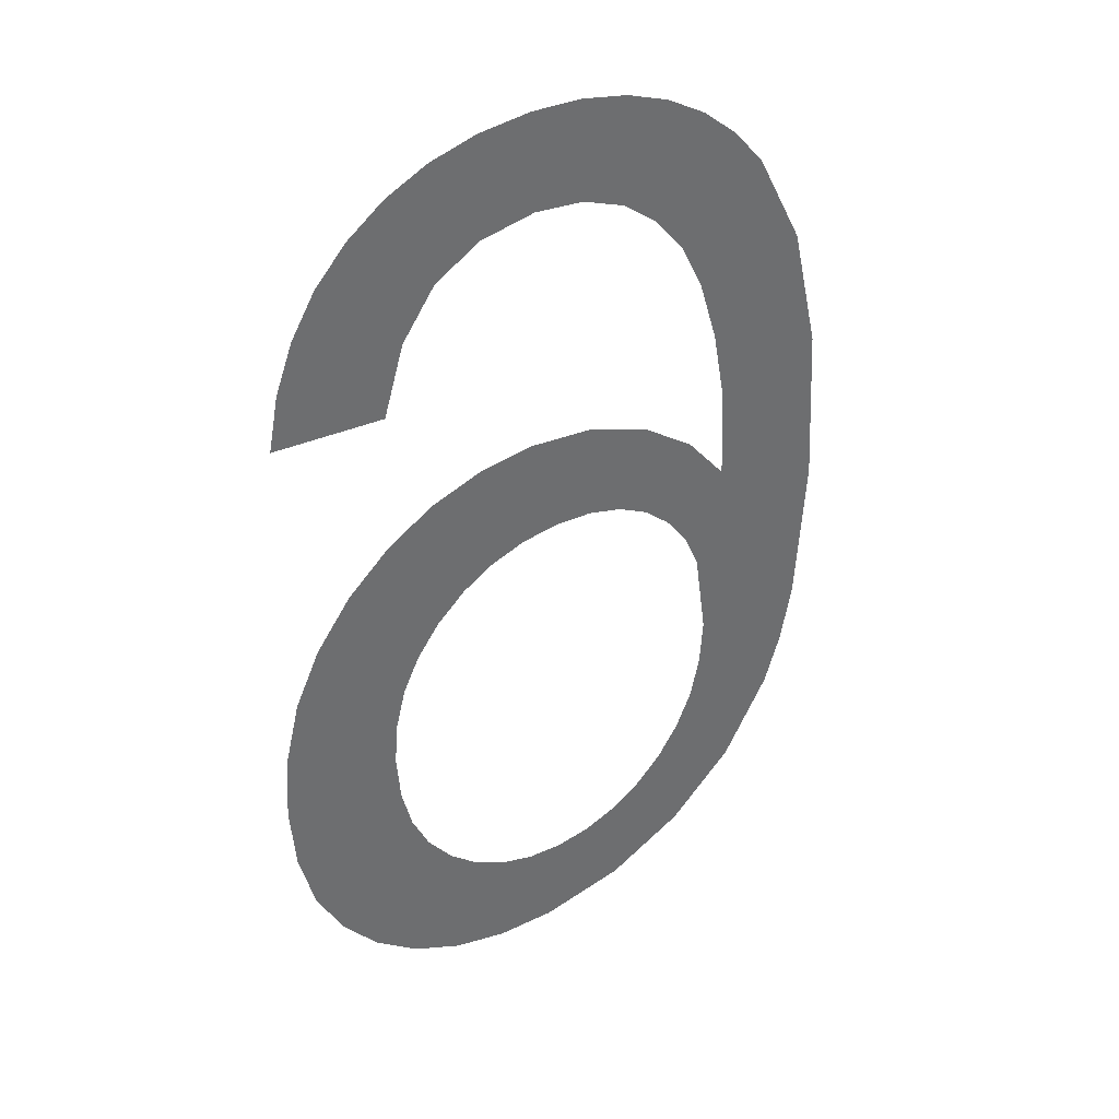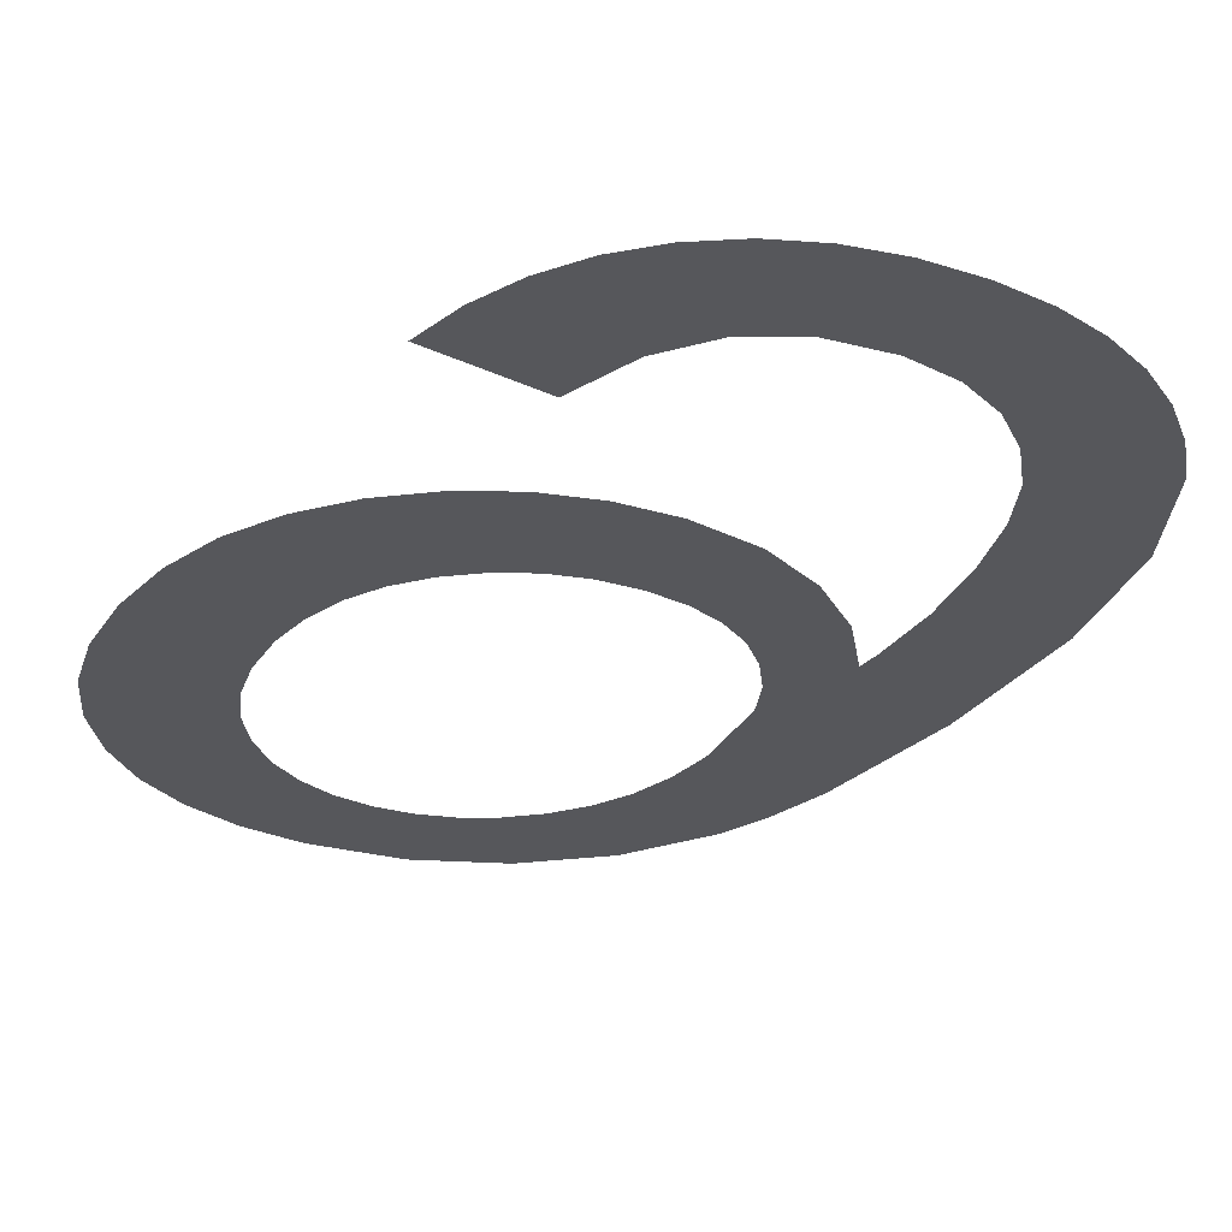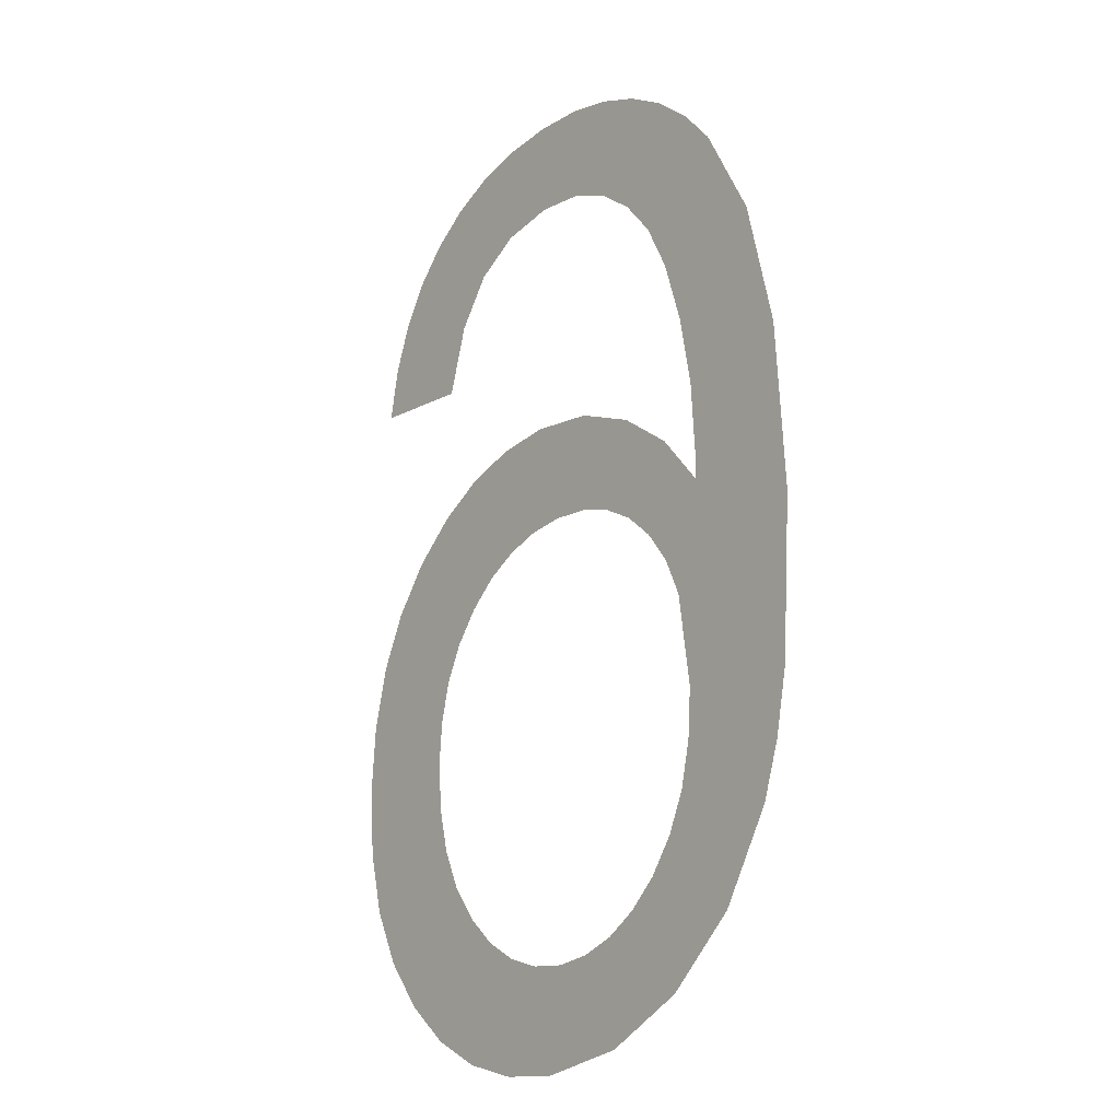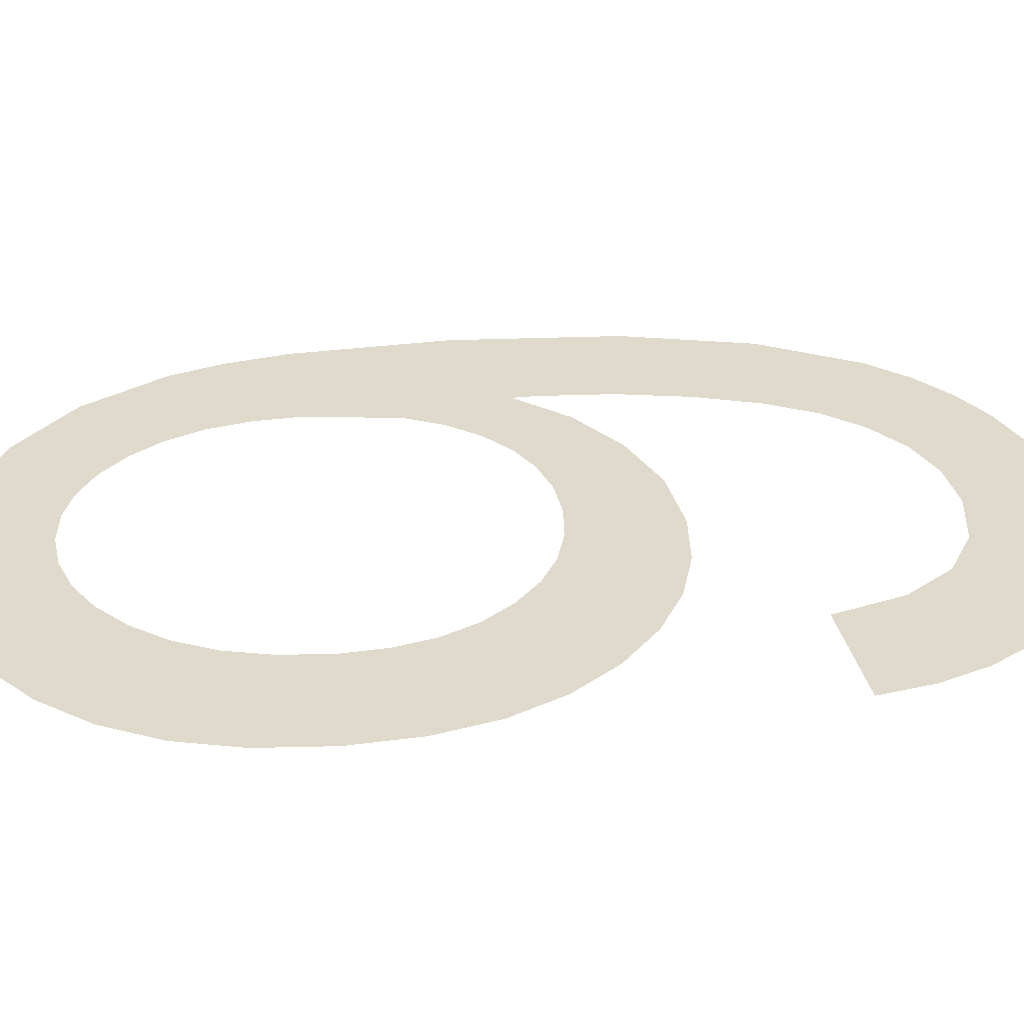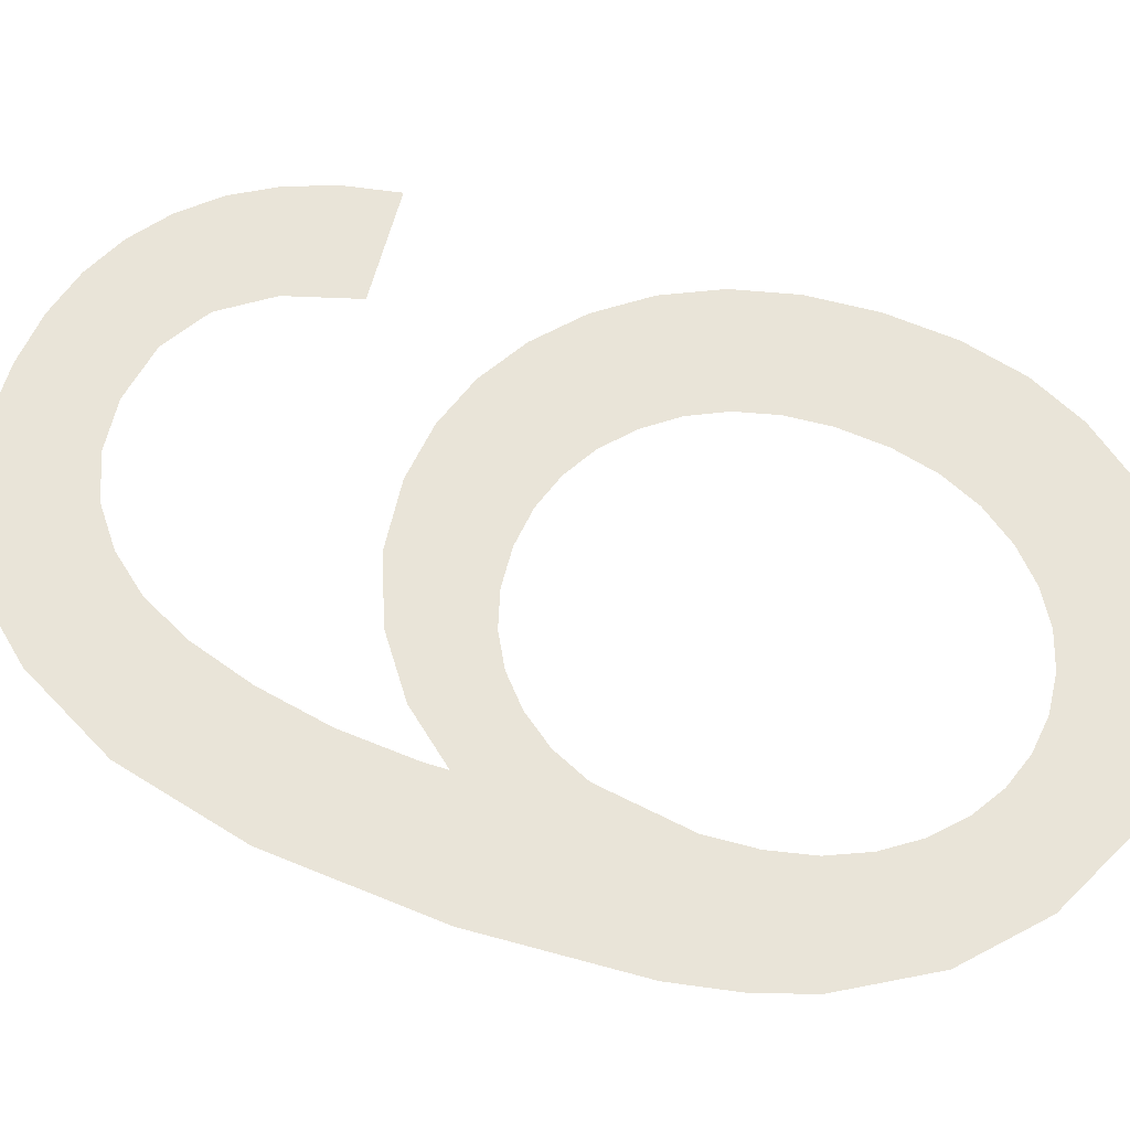
<metadata>
{"format":"obj","ext":"obj","renderer":"f3d","projection":"perspective","resolution":1024,"background":"white","views":[{"elev":38.7,"azim":-35.0,"up":"+Z"},{"elev":-27.4,"azim":-30.6,"up":"+Y"},{"elev":-20.2,"azim":51.5,"up":"+Z"},{"elev":32.4,"azim":-96.4,"up":"+Y"},{"elev":60.1,"azim":109.6,"up":"+Y"}]}
</metadata>
<code>
o #ID1099
v -0.0362 0.01123 -0.03192
v -0.03624 0.01123 -0.03099
v -0.03635 0.01123 -0.03179
v -0.03622 0.01123 -0.03115
v -0.03619 0.01123 -0.0313
v -0.03603 0.01123 -0.03201
v -0.03613 0.01123 -0.03143
v -0.03604 0.01123 -0.03154
v -0.03594 0.01123 -0.03164
v -0.03584 0.01123 -0.03206
v -0.03583 0.01123 -0.0317
v -0.03563 0.01123 -0.03208
v -0.03571 0.01123 -0.03174
v -0.03559 0.01123 -0.03176
v -0.03534 0.01123 -0.03204
v -0.03546 0.01123 -0.03175
v -0.03535 0.01123 -0.03171
v -0.03525 0.01123 -0.03165
v -0.03506 0.01123 -0.03191
v -0.03515 0.01123 -0.03156
v -0.03508 0.01123 -0.03145
v -0.03502 0.01123 -0.03133
v -0.03484 0.01123 -0.03171
v -0.03499 0.01123 -0.03118
v -0.03497 0.01123 -0.03102
v -0.03493 0.01123 -0.03038
v -0.03493 0.01123 -0.0303
v -0.0362 0.01123 -0.02965
v -0.03654 0.01123 -0.02944
v -0.03658 0.01123 -0.02962
v -0.03648 0.01123 -0.02928
v -0.0364 0.01123 -0.02915
v -0.03629 0.01123 -0.02903
v -0.03617 0.01123 -0.02894
v -0.03613 0.01123 -0.02942
v -0.03602 0.01123 -0.02888
v -0.03602 0.01123 -0.02927
v -0.03586 0.01123 -0.02884
v -0.03587 0.01123 -0.02918
v -0.03567 0.01123 -0.02915
v -0.03568 0.01123 -0.02882
v -0.03551 0.01123 -0.02884
v -0.0355 0.01123 -0.02917
v -0.03535 0.01123 -0.02887
v -0.03536 0.01123 -0.02923
v -0.03523 0.01123 -0.02933
v -0.0352 0.01123 -0.02893
v -0.03513 0.01123 -0.02945
v -0.03507 0.01123 -0.02901
v -0.03505 0.01123 -0.02961
v -0.03494 0.01123 -0.02912
v -0.03499 0.01123 -0.02982
v -0.03494 0.01123 -0.03006
v -0.03484 0.01123 -0.02925
v -0.03467 0.01123 -0.03144
v -0.03467 0.01123 -0.02957
v -0.03461 0.01123 -0.03126
v -0.03457 0.01123 -0.02999
v -0.03457 0.01123 -0.03106
v -0.03454 0.01123 -0.03054
v -0.03662 0.01123 -0.03124
v -0.03662 0.01123 -0.03078
v -0.03664 0.01123 -0.03101
v -0.03657 0.01123 -0.03058
v -0.03657 0.01123 -0.03144
v -0.03648 0.01123 -0.0304
v -0.03648 0.01123 -0.03163
v -0.03636 0.01123 -0.03025
v -0.03622 0.01123 -0.03012
v -0.03622 0.01123 -0.03085
v -0.03619 0.01123 -0.03072
v -0.03606 0.01123 -0.03003
v -0.03613 0.01123 -0.0306
v -0.03605 0.01123 -0.0305
v -0.03588 0.01123 -0.02998
v -0.03595 0.01123 -0.03041
v -0.03585 0.01123 -0.03035
v -0.03569 0.01123 -0.02996
v -0.03573 0.01123 -0.03032
v -0.0356 0.01123 -0.03031
v -0.03546 0.01123 -0.02999
v -0.03547 0.01123 -0.03032
v -0.03535 0.01123 -0.03035
v -0.03525 0.01123 -0.03008
v -0.03524 0.01123 -0.03041
v -0.03507 0.01123 -0.03021
v -0.03515 0.01123 -0.0305
v -0.03507 0.01123 -0.0306
v -0.03502 0.01123 -0.03072
v -0.03497 0.01123 -0.03102
v -0.03502 0.01123 -0.03072
v -0.03493 0.01123 -0.03038
v -0.03507 0.01123 -0.03021
v -0.03507 0.01123 -0.0306
v -0.03515 0.01123 -0.0305
v -0.03524 0.01123 -0.03041
v -0.03525 0.01123 -0.03008
v -0.03535 0.01123 -0.03035
v -0.03546 0.01123 -0.02999
v -0.03547 0.01123 -0.03032
v -0.0356 0.01123 -0.03031
v -0.03569 0.01123 -0.02996
v -0.03573 0.01123 -0.03032
v -0.03585 0.01123 -0.03035
v -0.03588 0.01123 -0.02998
v -0.03595 0.01123 -0.03041
v -0.03605 0.01123 -0.0305
v -0.03606 0.01123 -0.03003
v -0.03613 0.01123 -0.0306
v -0.03619 0.01123 -0.03072
v -0.03622 0.01123 -0.03012
v -0.03622 0.01123 -0.03085
v -0.03624 0.01123 -0.03099
v -0.03635 0.01123 -0.03179
v -0.03636 0.01123 -0.03025
v -0.03648 0.01123 -0.03163
v -0.03648 0.01123 -0.0304
v -0.03657 0.01123 -0.03144
v -0.03657 0.01123 -0.03058
v -0.03662 0.01123 -0.03124
v -0.03662 0.01123 -0.03078
v -0.03664 0.01123 -0.03101
v -0.03454 0.01123 -0.03054
v -0.03457 0.01123 -0.03106
v -0.03457 0.01123 -0.02999
v -0.03461 0.01123 -0.03126
v -0.03467 0.01123 -0.02957
v -0.03467 0.01123 -0.03144
v -0.03484 0.01123 -0.02925
v -0.03484 0.01123 -0.03171
v -0.03493 0.01123 -0.0303
v -0.03494 0.01123 -0.03006
v -0.03494 0.01123 -0.02912
v -0.03499 0.01123 -0.02982
v -0.03505 0.01123 -0.02961
v -0.03507 0.01123 -0.02901
v -0.03513 0.01123 -0.02945
v -0.0352 0.01123 -0.02893
v -0.03523 0.01123 -0.02933
v -0.03535 0.01123 -0.02887
v -0.03536 0.01123 -0.02923
v -0.0355 0.01123 -0.02917
v -0.03551 0.01123 -0.02884
v -0.03567 0.01123 -0.02915
v -0.03568 0.01123 -0.02882
v -0.03586 0.01123 -0.02884
v -0.03587 0.01123 -0.02918
v -0.03602 0.01123 -0.02927
v -0.03602 0.01123 -0.02888
v -0.03613 0.01123 -0.02942
v -0.03617 0.01123 -0.02894
v -0.0362 0.01123 -0.02965
v -0.03629 0.01123 -0.02903
v -0.0364 0.01123 -0.02915
v -0.03648 0.01123 -0.02928
v -0.03654 0.01123 -0.02944
v -0.03658 0.01123 -0.02962
v -0.03499 0.01123 -0.03118
v -0.03502 0.01123 -0.03133
v -0.03506 0.01123 -0.03191
v -0.03508 0.01123 -0.03145
v -0.03515 0.01123 -0.03156
v -0.03525 0.01123 -0.03165
v -0.03534 0.01123 -0.03204
v -0.03535 0.01123 -0.03171
v -0.03546 0.01123 -0.03175
v -0.03559 0.01123 -0.03176
v -0.03563 0.01123 -0.03208
v -0.03571 0.01123 -0.03174
v -0.03583 0.01123 -0.0317
v -0.03584 0.01123 -0.03206
v -0.03594 0.01123 -0.03164
v -0.03603 0.01123 -0.03201
v -0.03604 0.01123 -0.03154
v -0.03613 0.01123 -0.03143
v -0.03619 0.01123 -0.0313
v -0.0362 0.01123 -0.03192
v -0.03622 0.01123 -0.03115
f 1 2 3
f 2 1 4
f 4 1 5
f 5 1 6
f 5 6 7
f 7 6 8
f 8 6 9
f 9 6 10
f 9 10 11
f 11 10 12
f 11 12 13
f 13 12 14
f 14 12 15
f 14 15 16
f 16 15 17
f 17 15 18
f 18 15 19
f 18 19 20
f 20 19 21
f 21 19 22
f 22 19 23
f 22 23 24
f 24 23 25
f 25 23 26
f 26 23 27
f 28 29 30
f 29 28 31
f 31 28 32
f 32 28 33
f 33 28 34
f 34 28 35
f 34 35 36
f 36 35 37
f 36 37 38
f 38 37 39
f 38 39 40
f 38 40 41
f 41 40 42
f 42 40 43
f 42 43 44
f 44 43 45
f 44 45 46
f 44 46 47
f 47 46 48
f 47 48 49
f 49 48 50
f 49 50 51
f 51 50 52
f 51 52 53
f 51 53 54
f 54 53 27
f 54 27 23
f 54 23 55
f 54 55 56
f 56 55 57
f 56 57 58
f 58 57 59
f 58 59 60
f 61 62 63
f 62 61 64
f 64 61 65
f 64 65 66
f 66 65 67
f 66 67 68
f 68 67 3
f 68 3 69
f 69 3 2
f 69 2 70
f 69 70 71
f 69 71 72
f 72 71 73
f 72 73 74
f 72 74 75
f 75 74 76
f 75 76 77
f 75 77 78
f 78 77 79
f 78 79 80
f 78 80 81
f 81 80 82
f 81 82 83
f 81 83 84
f 84 83 85
f 84 85 86
f 86 85 87
f 86 87 88
f 86 88 89
f 86 89 26
f 26 89 25
f 90 91 92
f 92 91 93
f 91 94 93
f 94 95 93
f 95 96 93
f 93 96 97
f 96 98 97
f 97 98 99
f 98 100 99
f 100 101 99
f 99 101 102
f 101 103 102
f 103 104 102
f 102 104 105
f 104 106 105
f 106 107 105
f 105 107 108
f 107 109 108
f 109 110 108
f 108 110 111
f 110 112 111
f 112 113 111
f 113 114 111
f 111 114 115
f 114 116 115
f 115 116 117
f 116 118 117
f 117 118 119
f 118 120 119
f 119 120 121
f 122 121 120
f 123 124 125
f 124 126 125
f 125 126 127
f 126 128 127
f 127 128 129
f 128 130 129
f 130 131 129
f 131 132 129
f 129 132 133
f 132 134 133
f 134 135 133
f 133 135 136
f 135 137 136
f 136 137 138
f 137 139 138
f 138 139 140
f 139 141 140
f 141 142 140
f 140 142 143
f 142 144 143
f 143 144 145
f 145 144 146
f 144 147 146
f 147 148 146
f 146 148 149
f 148 150 149
f 149 150 151
f 150 152 151
f 151 152 153
f 153 152 154
f 154 152 155
f 155 152 156
f 157 156 152
f 131 130 92
f 92 130 90
f 90 130 158
f 158 130 159
f 130 160 159
f 159 160 161
f 161 160 162
f 162 160 163
f 160 164 163
f 163 164 165
f 165 164 166
f 166 164 167
f 164 168 167
f 167 168 169
f 169 168 170
f 168 171 170
f 170 171 172
f 171 173 172
f 172 173 174
f 174 173 175
f 175 173 176
f 173 177 176
f 176 177 178
f 178 177 113
f 114 113 177

</code>
